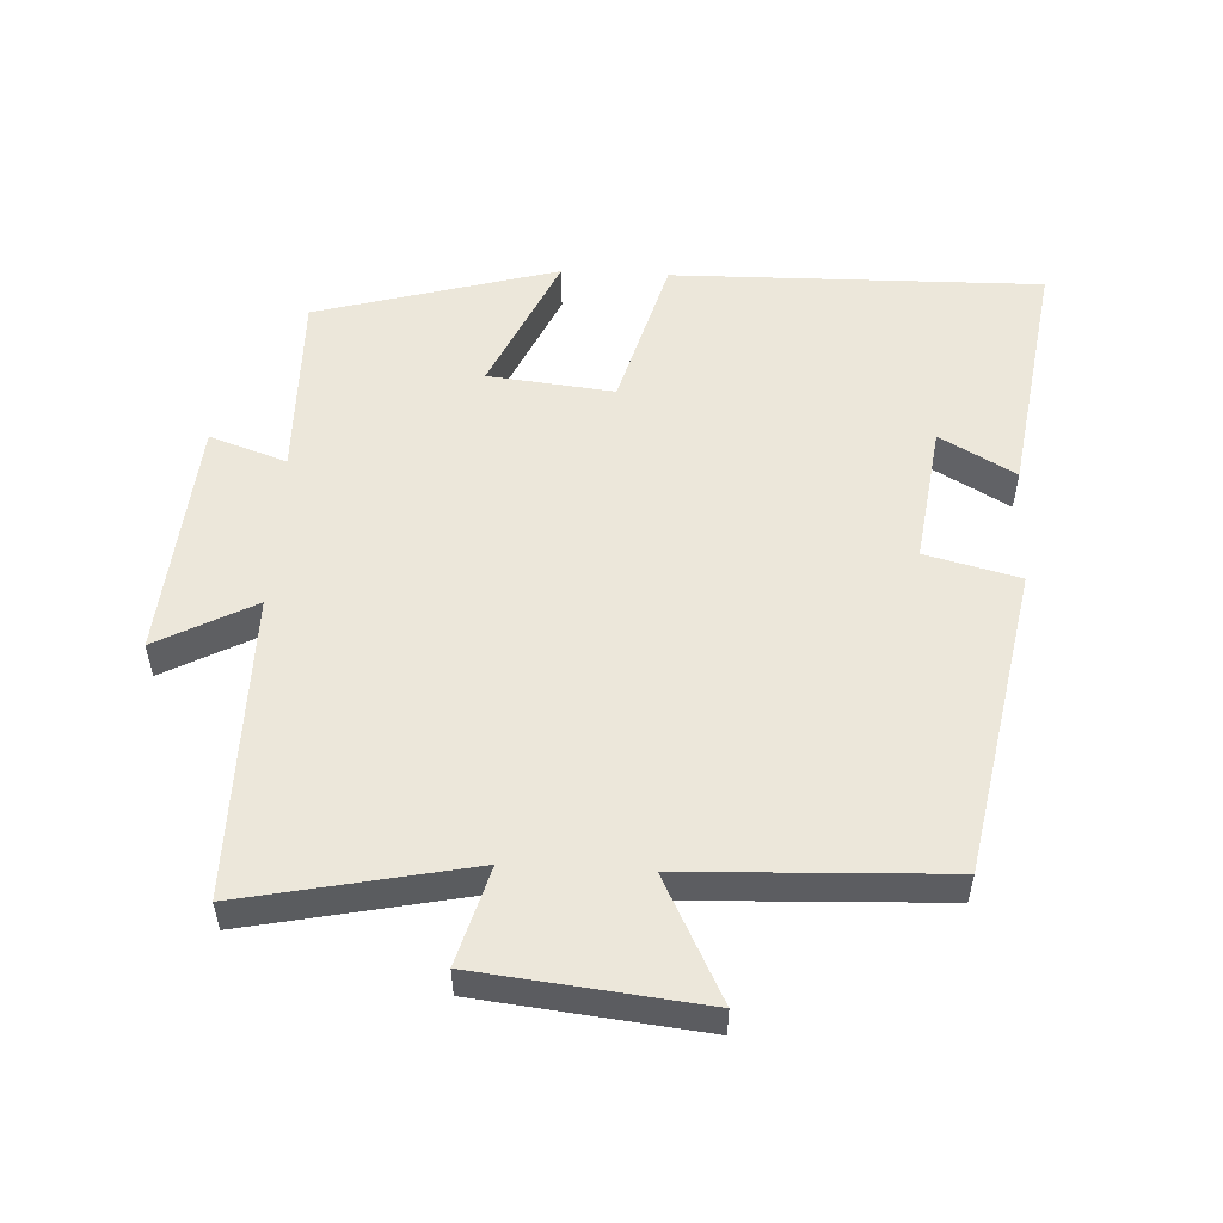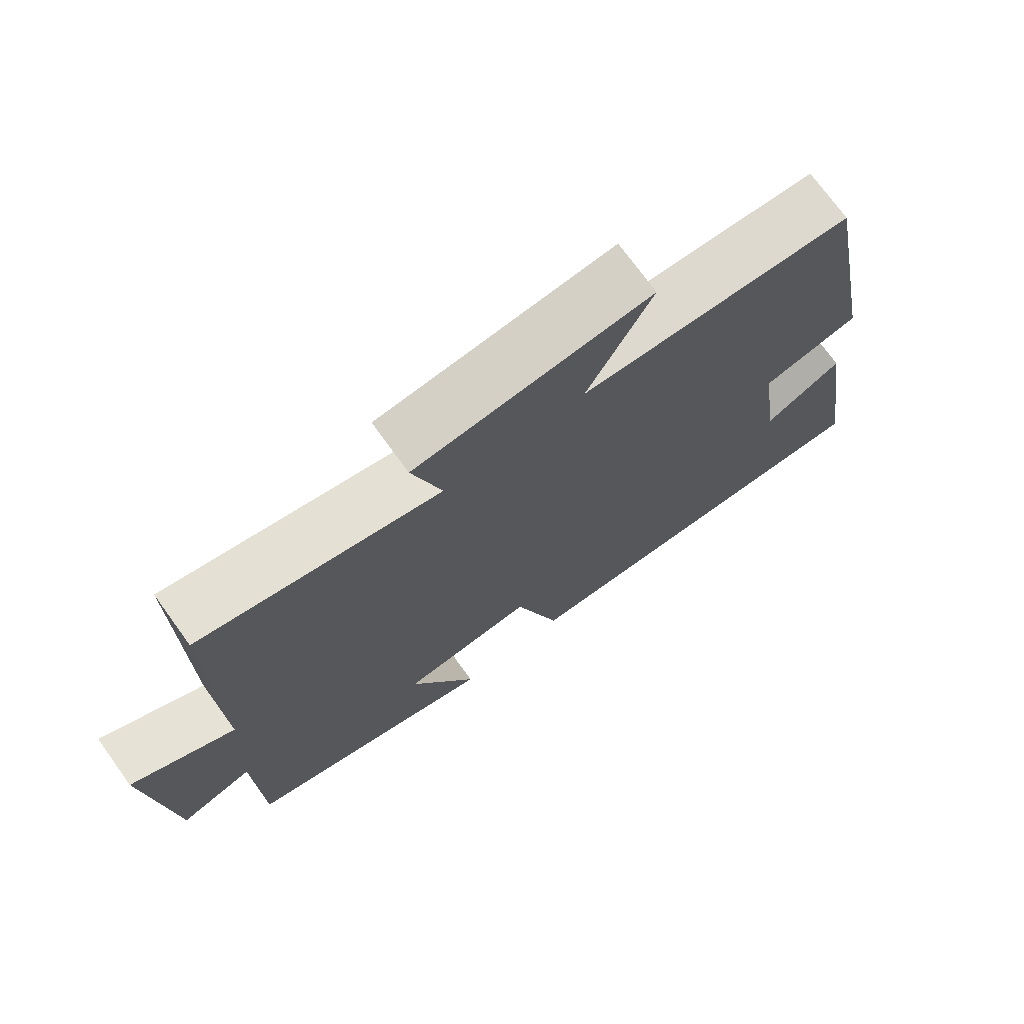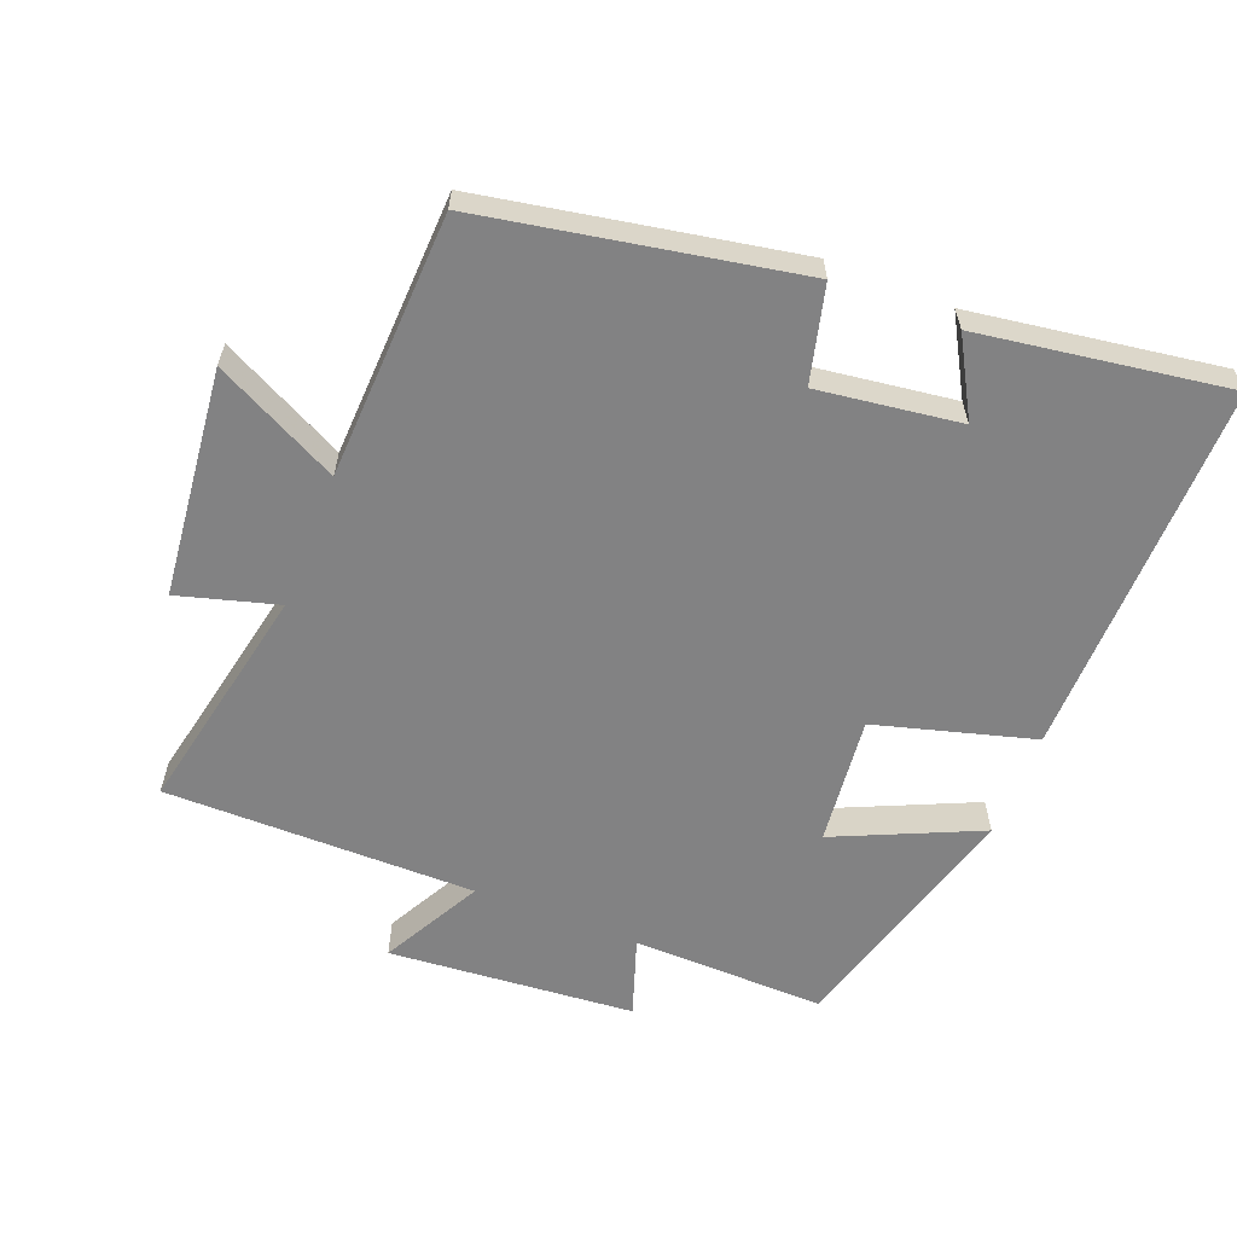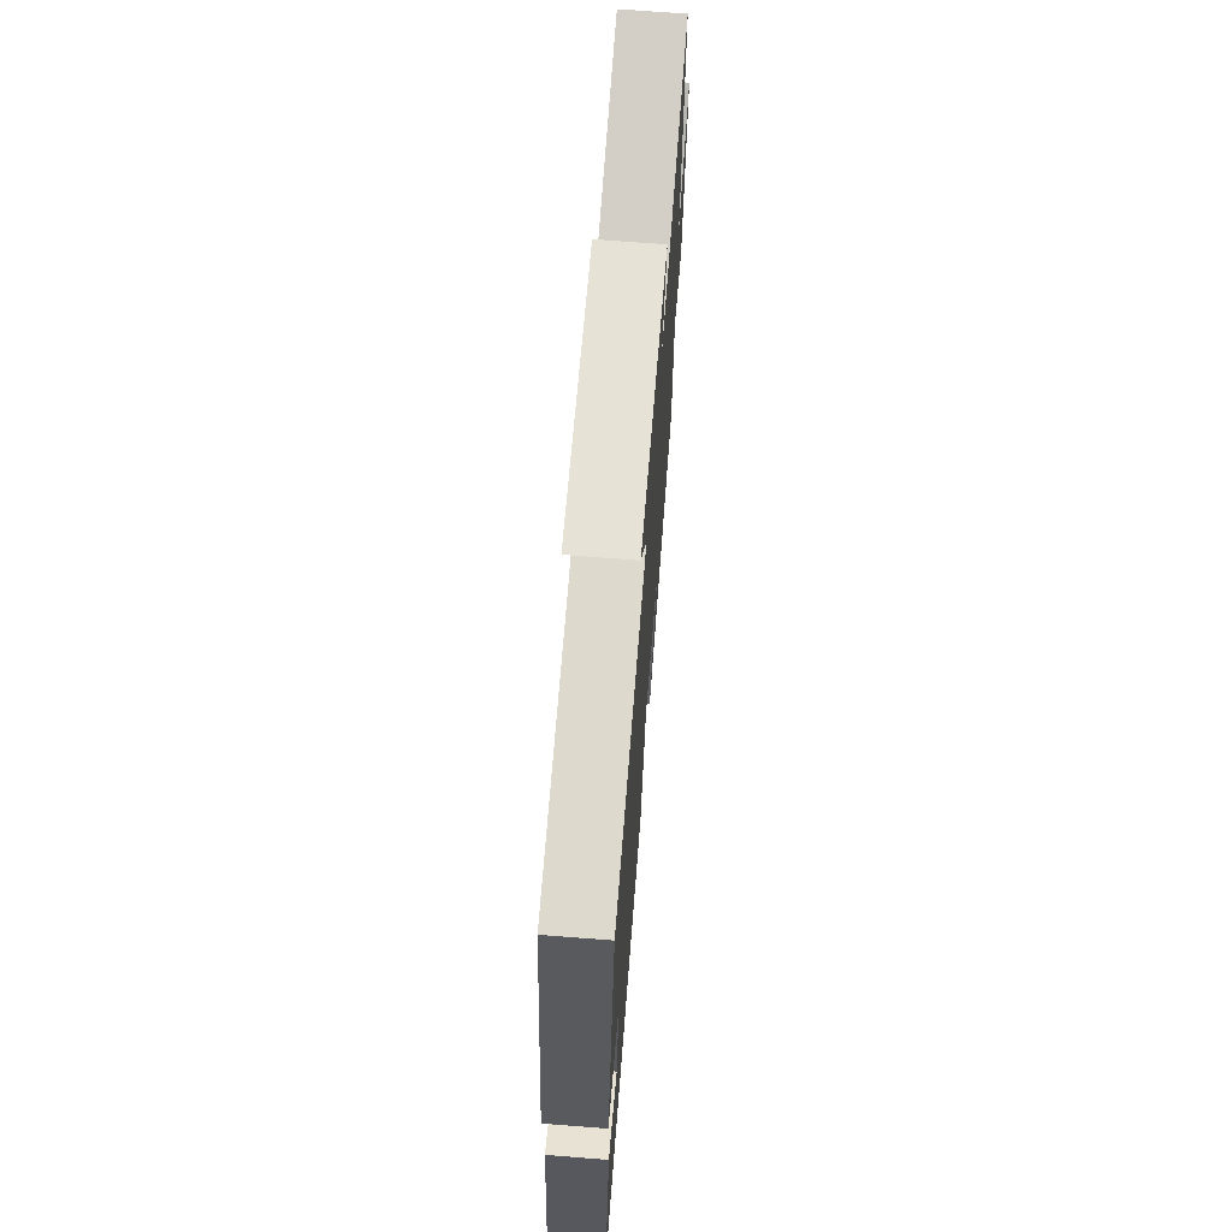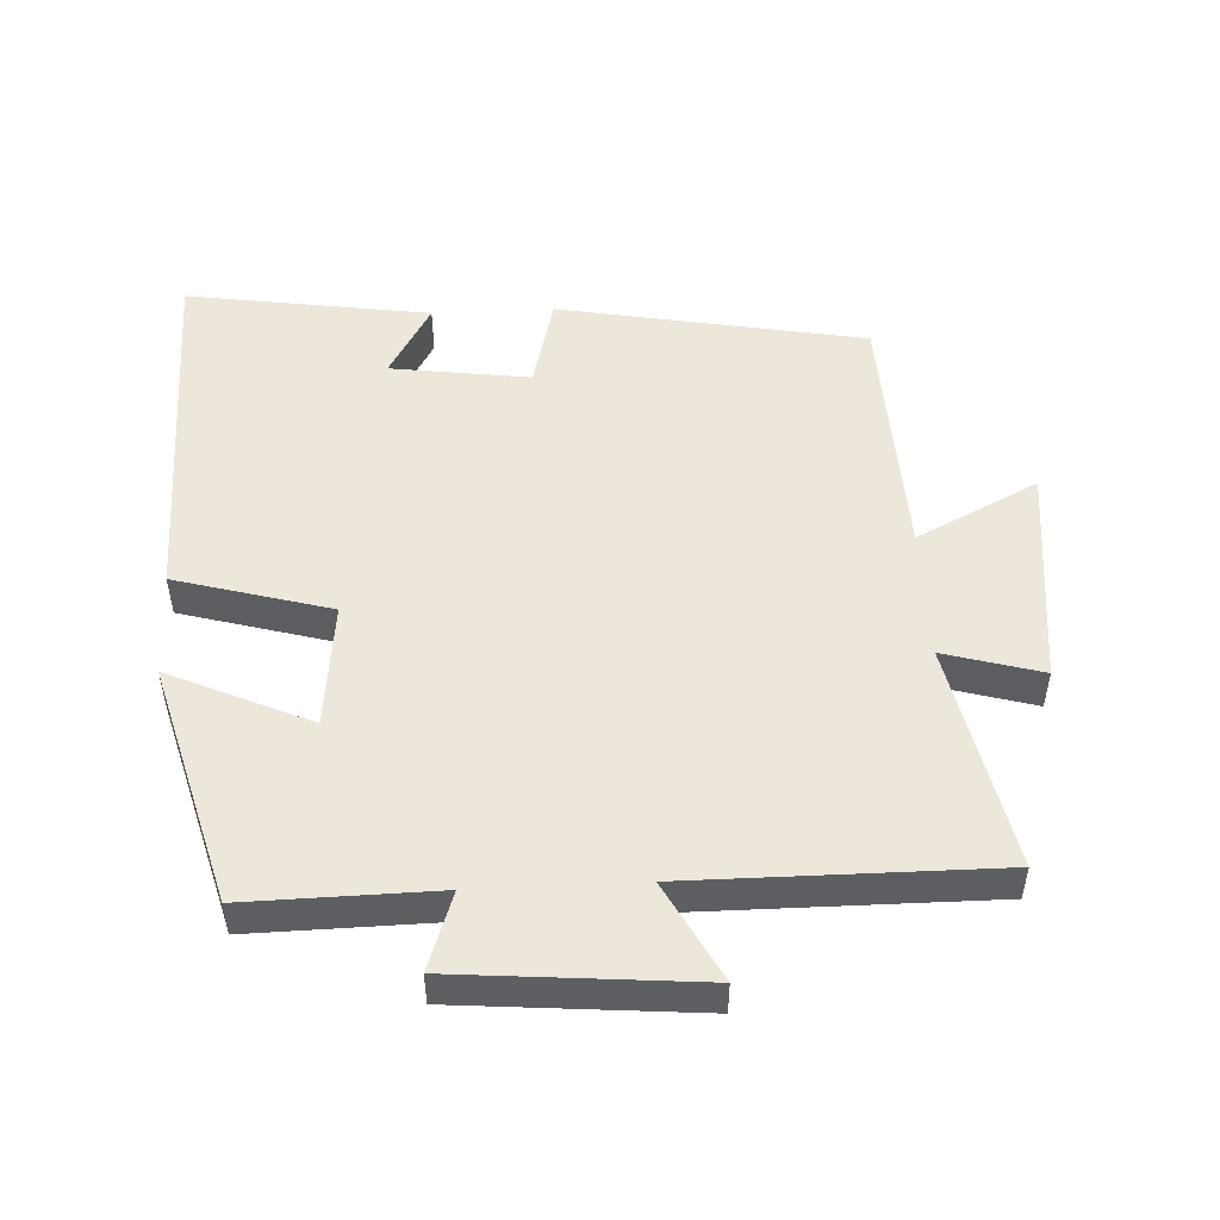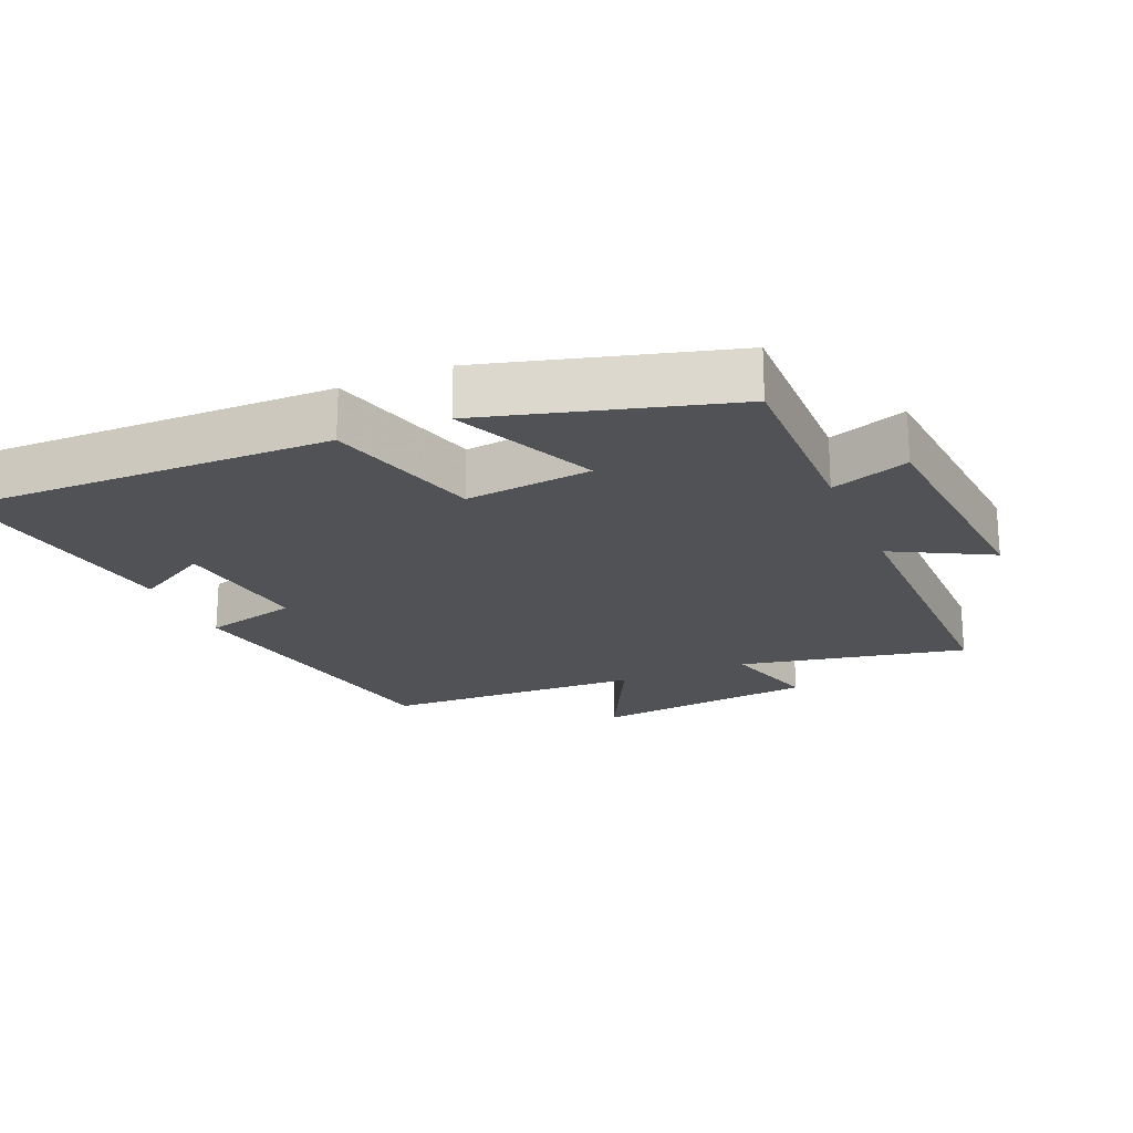
<metadata>
{"format":"obj","ext":"obj","renderer":"f3d","projection":"perspective","resolution":1024,"background":"white","views":[{"elev":53.6,"azim":2.9,"up":"+Y"},{"elev":73.3,"azim":-35.9,"up":"+Z"},{"elev":-60.8,"azim":68.5,"up":"+Y"},{"elev":69.5,"azim":94.5,"up":"+Z"},{"elev":50.3,"azim":-92.8,"up":"+Y"},{"elev":-21.1,"azim":-156.8,"up":"+Y"}]}
</metadata>
<code>
v -0.501 0.07 0.569
v -0.166 0.07 0.5
v -0.207 0.07 0.644
v 0.123 0.07 0.68
v 0.032 0.07 0.5
v 0.416 0.07 0.484
v 0.5 0.07 0.03
v 0.361 0.07 -0.005
v 0.389 0.07 -0.211
v 0.5 0.07 -0.148
v 0.554 0.07 -0.509
v 0.008 0.07 -0.5
v -0.056 0.07 -0.271
v -0.242 0.07 -0.291
v -0.148 0.07 -0.5
v -0.505 0.07 -0.4
v -0.5 0.07 -0.121
v -0.614 0.07 -0.16
v -0.644 0.07 0.196
v -0.5 0.07 0.119
v -0.501 0 0.569
v -0.166 0 0.5
v -0.207 0 0.644
v 0.123 0 0.68
v 0.032 0 0.5
v 0.416 0 0.484
v 0.5 0 0.03
v 0.361 0 -0.005
v 0.389 0 -0.211
v 0.5 0 -0.148
v 0.554 0 -0.509
v 0.008 0 -0.5
v -0.056 0 -0.271
v -0.242 0 -0.291
v -0.148 0 -0.5
v -0.505 0 -0.4
v -0.5 0 -0.121
v -0.614 0 -0.16
v -0.644 0 0.196
v -0.5 0 0.119
f 17 18 19 20
f 14 15 16 17
f 13 14 17 20
f 11 12 13
f 9 10 11
f 9 11 13 20
f 5 6 7 8
f 5 8 9 20
f 2 3 4 5
f 20 1 2
f 2 5 20
f 40 39 38 37
f 37 36 35 34
f 40 37 34 33
f 33 32 31
f 31 30 29
f 40 33 31 29
f 28 27 26 25
f 40 29 28 25
f 25 24 23 22
f 22 21 40
f 40 25 22
f 1 21 22 2
f 2 22 23 3
f 3 23 24 4
f 4 24 25 5
f 5 25 26 6
f 6 26 27 7
f 7 27 28 8
f 8 28 29 9
f 9 29 30 10
f 10 30 31 11
f 11 31 32 12
f 12 32 33 13
f 13 33 34 14
f 14 34 35 15
f 15 35 36 16
f 16 36 37 17
f 17 37 38 18
f 18 38 39 19
f 19 39 40 20
f 20 40 21 1

</code>
